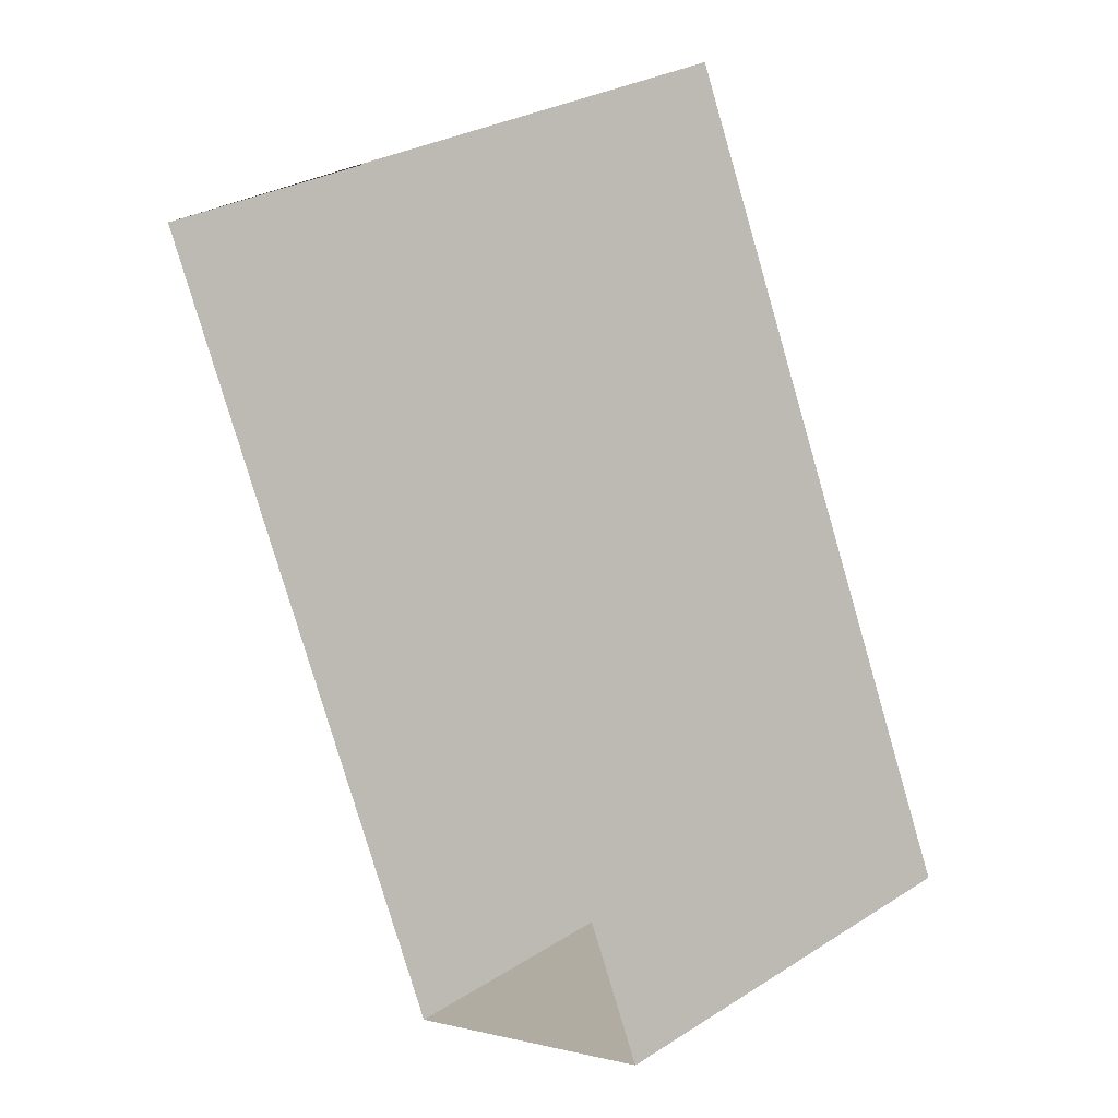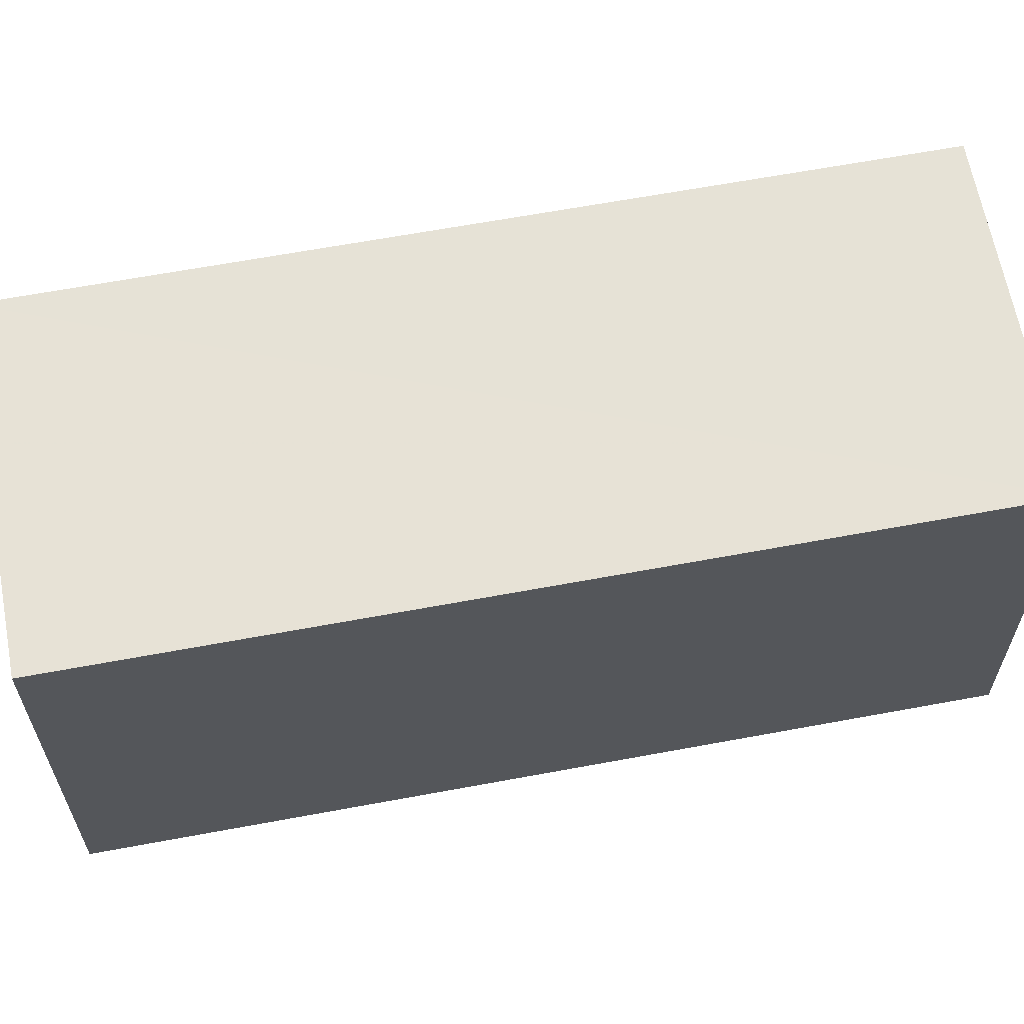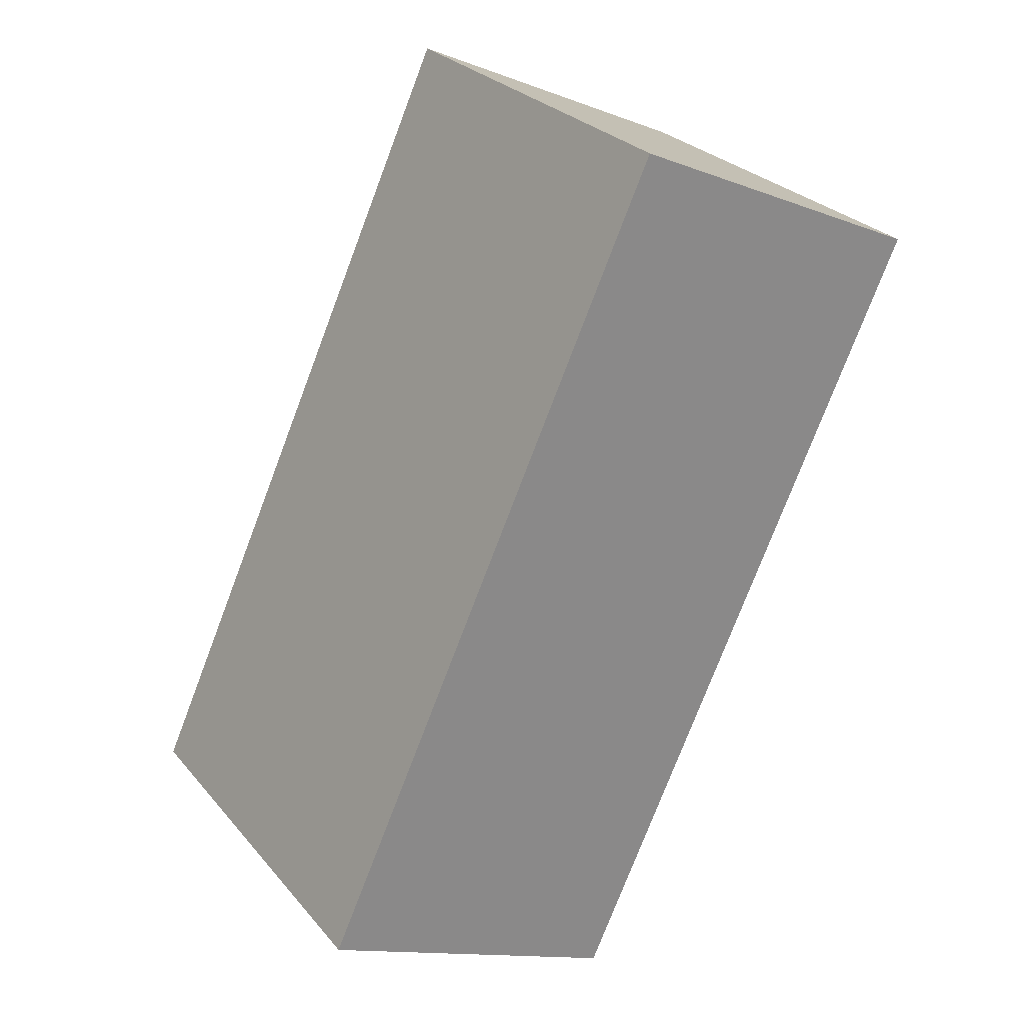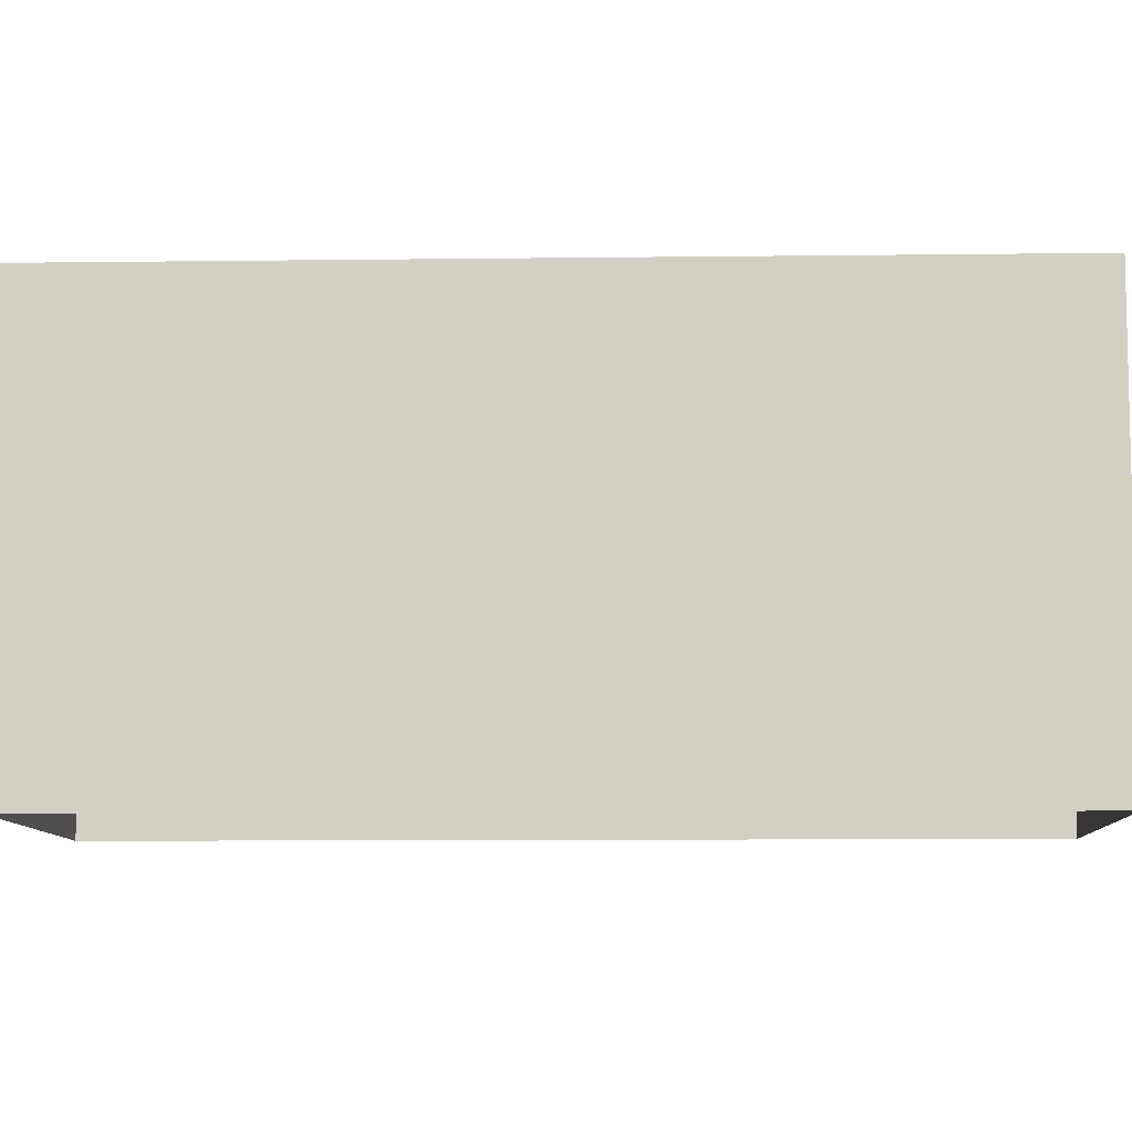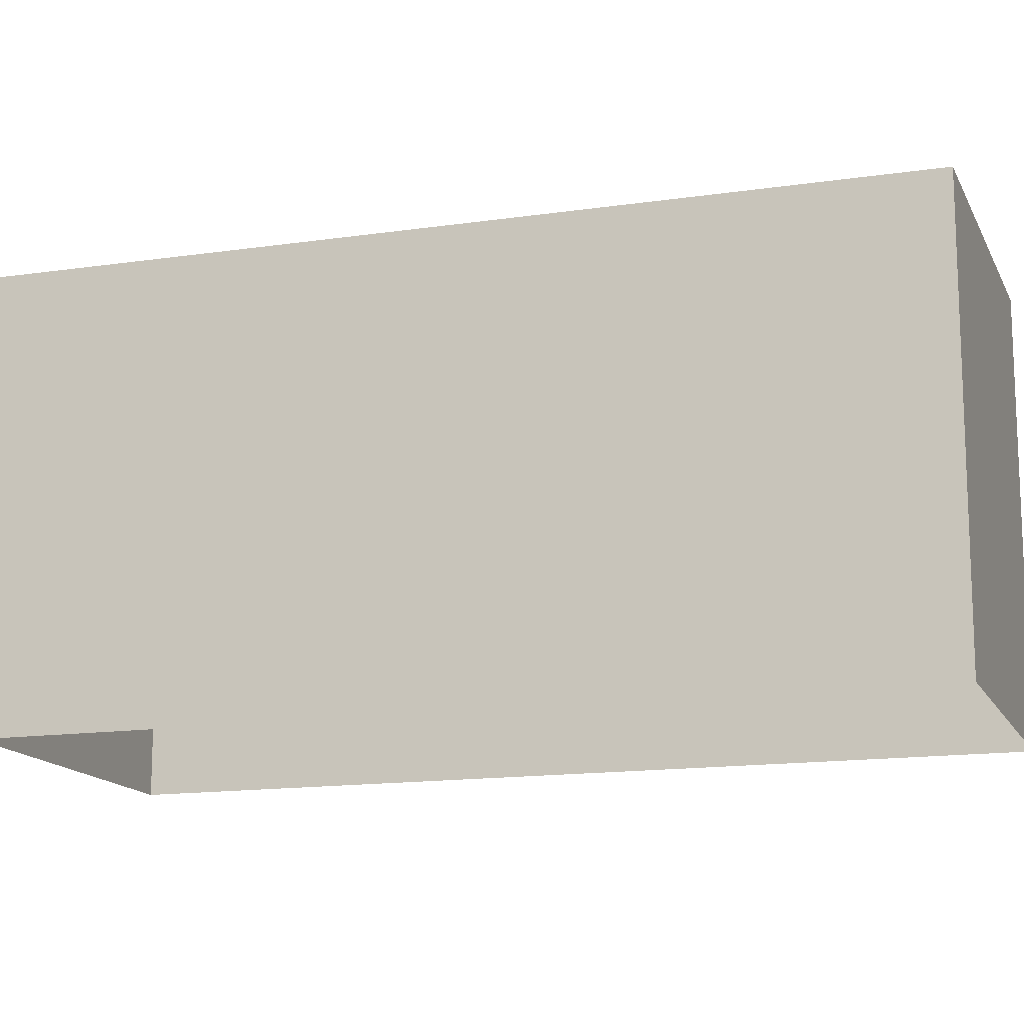
<metadata>
{"format":"obj","ext":"obj","renderer":"f3d","projection":"perspective","resolution":1024,"background":"white","views":[{"elev":29.5,"azim":-132.5,"up":"+Y"},{"elev":63.8,"azim":54.8,"up":"+Z"},{"elev":27.5,"azim":-31.3,"up":"+Y"},{"elev":-8.8,"azim":-112.5,"up":"+Z"},{"elev":-14.5,"azim":83.4,"up":"+Z"}]}
</metadata>
<code>
v -1.191e+04 -3.416e+04 36.51
v -1.191e+04 -3.416e+04 36.51
v -1.191e+04 -3.415e+04 36.51
v -1.191e+04 -3.416e+04 36.51
v -1.191e+04 -3.416e+04 40.18
v -1.191e+04 -3.416e+04 40.18
v -1.191e+04 -3.415e+04 40.18
v -1.191e+04 -3.416e+04 40.18
f 1 2 3
f 1 4 2
f 5 6 7
f 5 8 6
f 7 1 3
f 7 6 1
f 8 4 1
f 6 8 1
f 5 2 4
f 8 5 4
f 5 3 2
f 5 7 3

</code>
